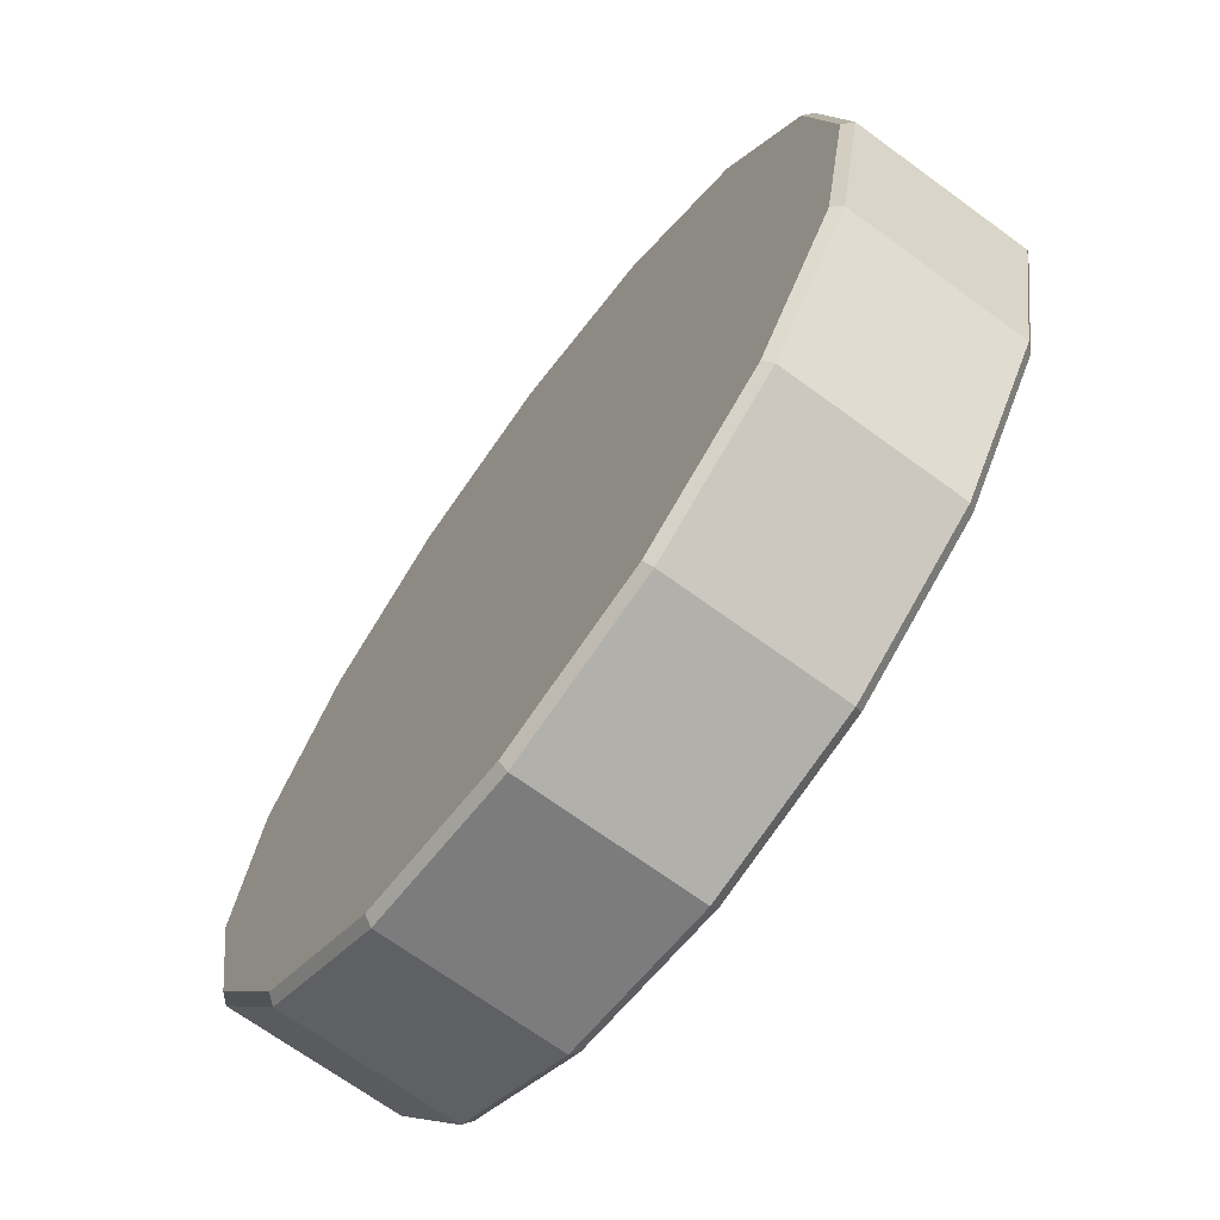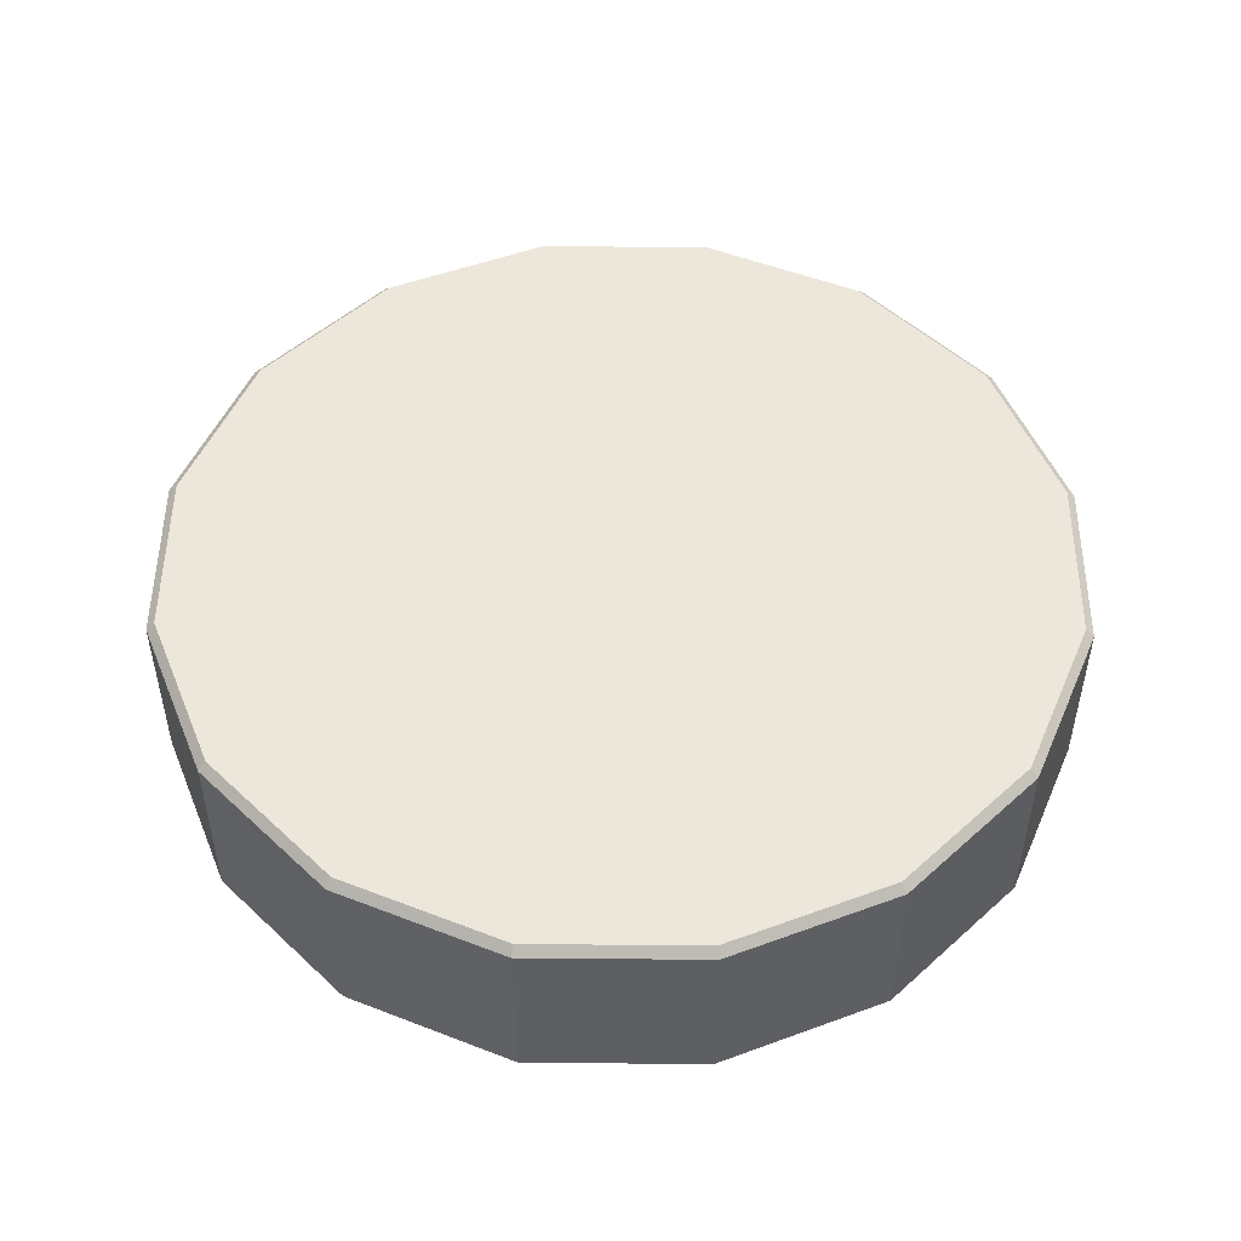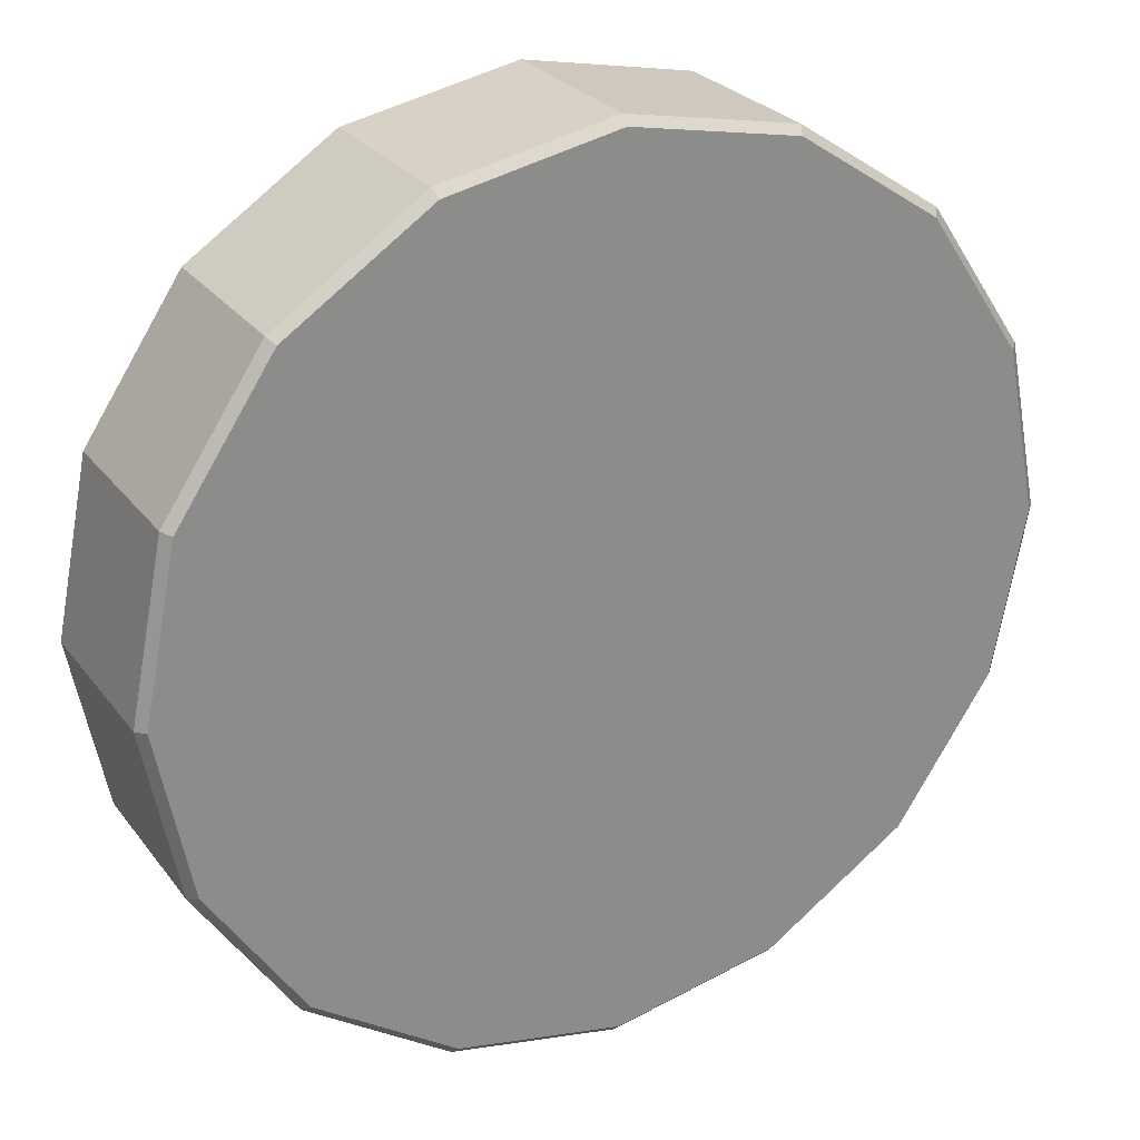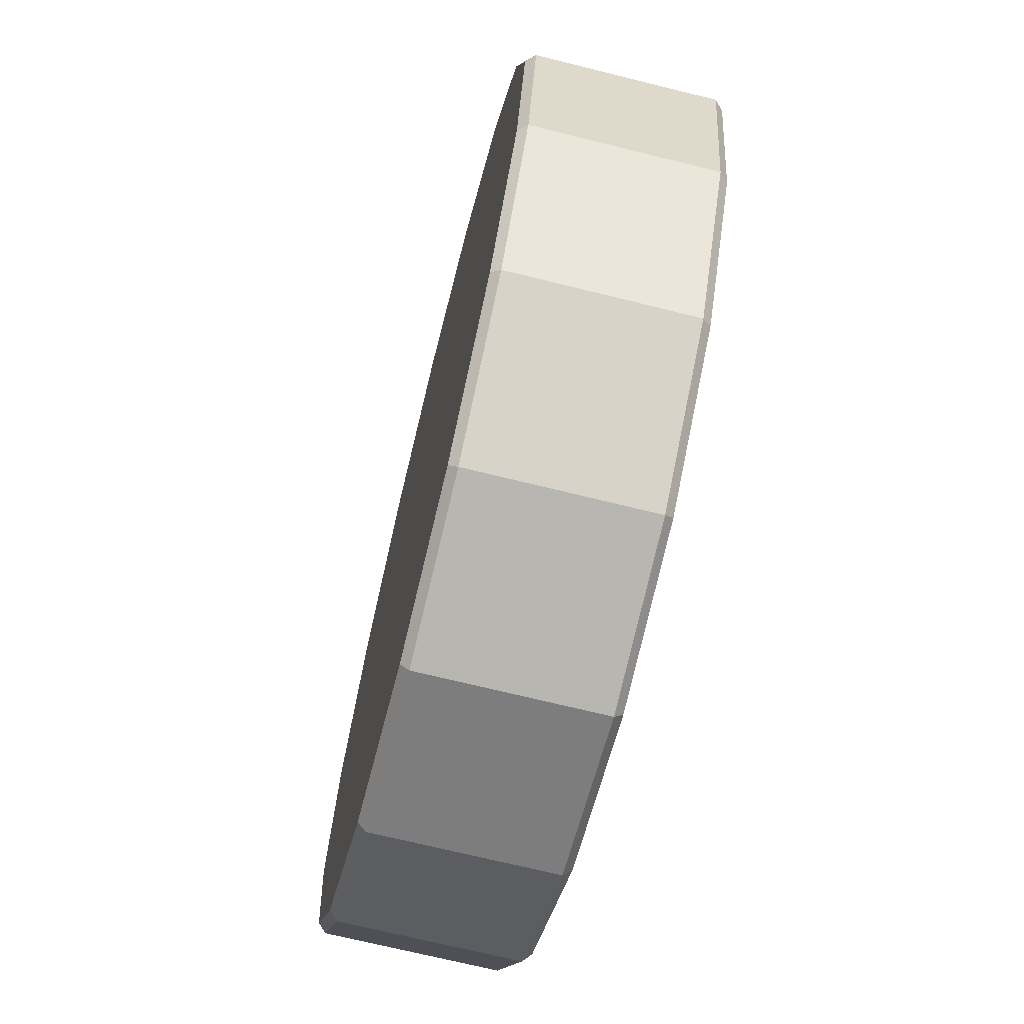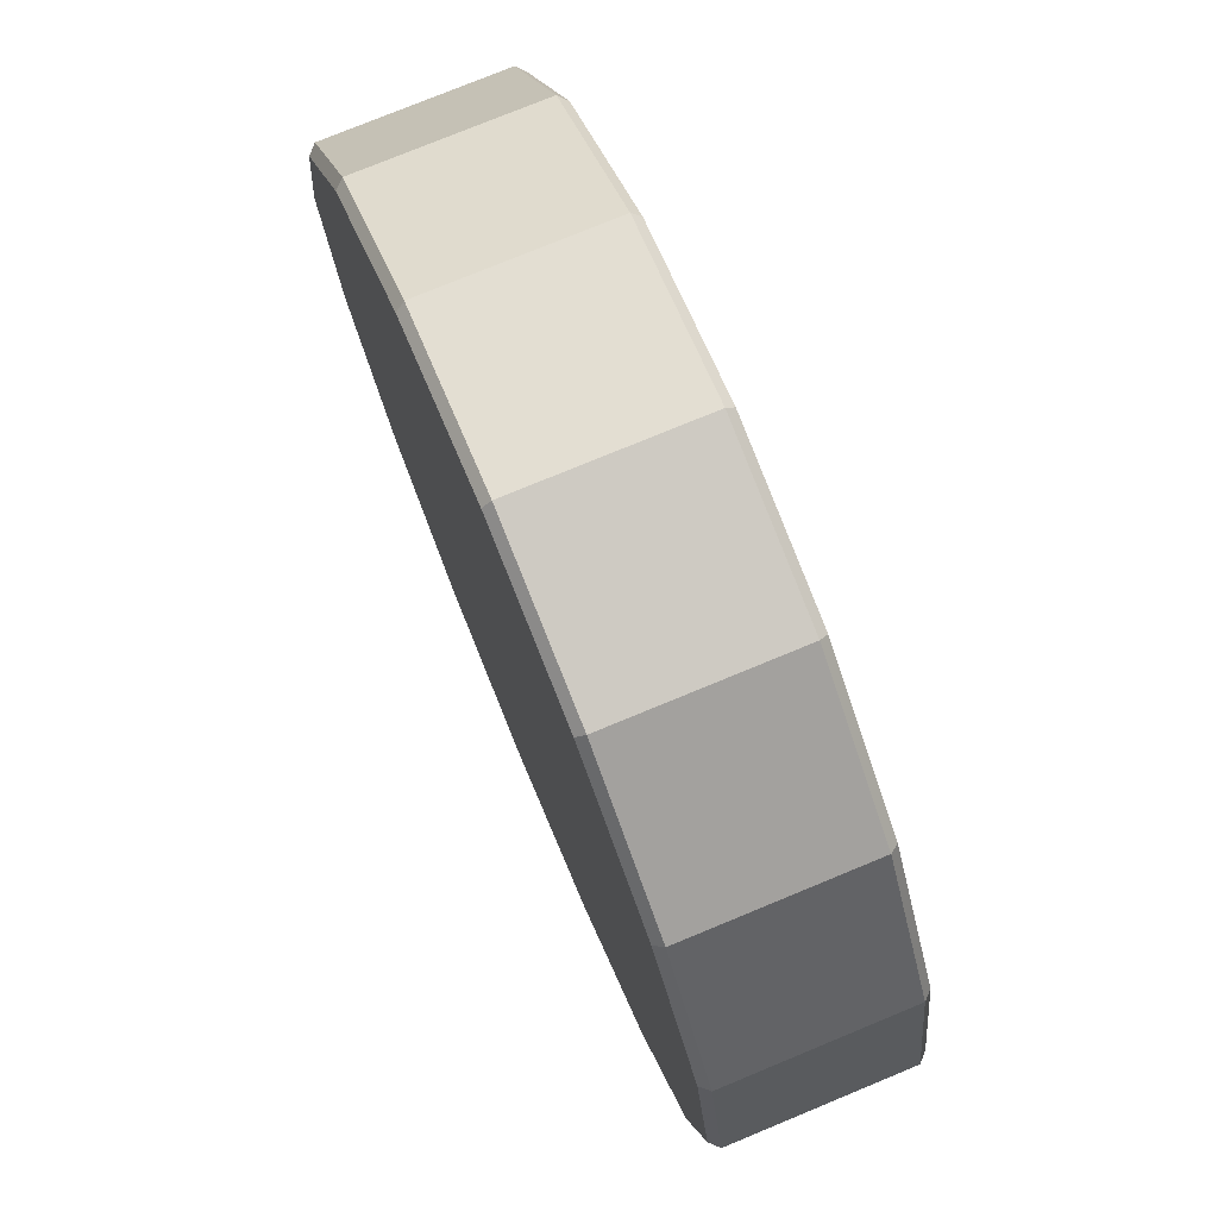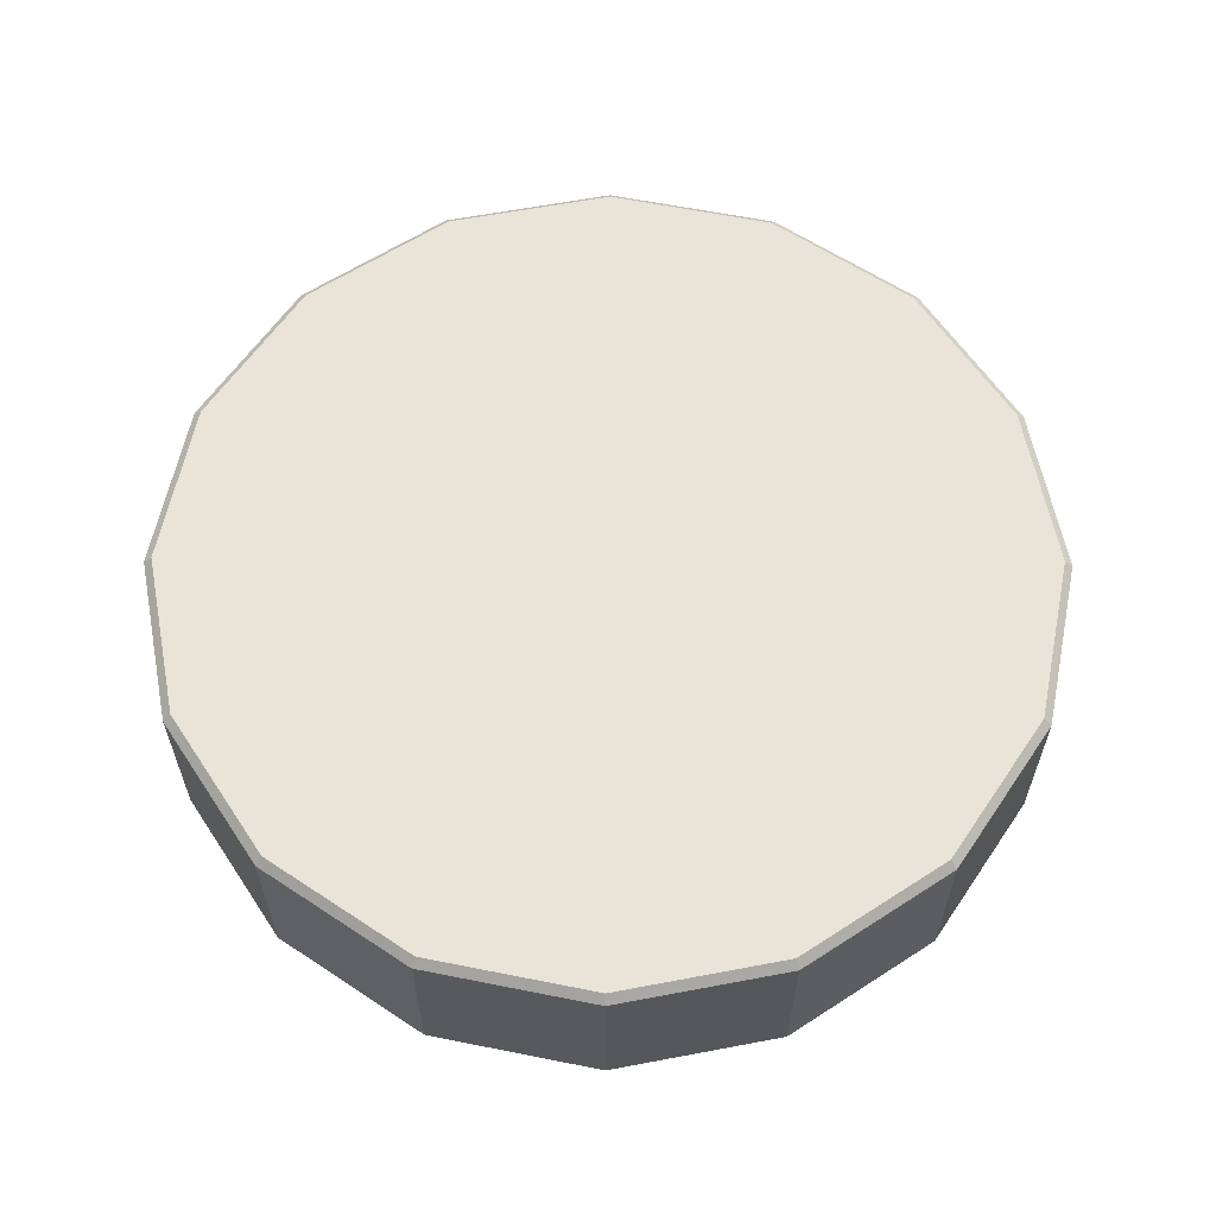
<metadata>
{"format":"obj","ext":"obj","renderer":"f3d","projection":"perspective","resolution":1024,"background":"white","views":[{"elev":-69.0,"azim":-126.2,"up":"+Z"},{"elev":50.6,"azim":101.8,"up":"+Y"},{"elev":26.6,"azim":-28.6,"up":"+Z"},{"elev":-70.3,"azim":76.1,"up":"+Z"},{"elev":76.1,"azim":-112.5,"up":"+Z"},{"elev":61.0,"azim":-67.2,"up":"+Y"}]}
</metadata>
<code>
o Circle
v -6 -0.1473 -3.373
v -6 -0.1343 -3.387
v -6 0.1473 -3.373
v -6 0.1343 -3.387
v -5.742 -0.1473 -3.322
v -5.737 -0.1343 -3.334
v -5.742 0.1473 -3.322
v -5.737 0.1343 -3.334
v -5.524 -0.1473 -3.176
v -5.515 -0.1343 -3.185
v -5.524 0.1473 -3.176
v -5.515 0.1343 -3.185
v -5.378 -0.1473 -2.958
v -5.366 -0.1343 -2.963
v -5.378 0.1473 -2.958
v -5.366 0.1343 -2.963
v -5.327 -0.1473 -2.7
v -5.313 -0.1343 -2.7
v -5.327 0.1473 -2.7
v -5.313 0.1343 -2.7
v -5.378 -0.1473 -2.442
v -5.366 -0.1343 -2.437
v -5.378 0.1473 -2.442
v -5.366 0.1343 -2.437
v -5.524 -0.1473 -2.224
v -5.515 -0.1343 -2.215
v -5.524 0.1473 -2.224
v -5.515 0.1343 -2.215
v -5.742 -0.1473 -2.078
v -5.737 -0.1343 -2.066
v -5.742 0.1473 -2.078
v -5.737 0.1343 -2.066
v -6 -0.1473 -2.027
v -6 -0.1343 -2.013
v -6 0.1473 -2.027
v -6 0.1343 -2.013
v -6.258 -0.1473 -2.078
v -6.263 -0.1343 -2.066
v -6.258 0.1473 -2.078
v -6.263 0.1343 -2.066
v -6.476 -0.1473 -2.224
v -6.485 -0.1343 -2.215
v -6.476 0.1473 -2.224
v -6.485 0.1343 -2.215
v -6.622 -0.1473 -2.442
v -6.634 -0.1343 -2.437
v -6.622 0.1473 -2.442
v -6.634 0.1343 -2.437
v -6.673 -0.1473 -2.7
v -6.687 -0.1343 -2.7
v -6.673 0.1473 -2.7
v -6.687 0.1343 -2.7
v -6.622 -0.1473 -2.958
v -6.634 -0.1343 -2.963
v -6.622 0.1473 -2.958
v -6.634 0.1343 -2.963
v -6.476 -0.1473 -3.176
v -6.485 -0.1343 -3.185
v -6.476 0.1473 -3.176
v -6.485 0.1343 -3.185
v -6.258 -0.1473 -3.322
v -6.263 -0.1343 -3.334
v -6.258 0.1473 -3.322
v -6.263 0.1343 -3.334
f 62 64 4 2
f 10 12 16 14
f 14 16 20 18
f 18 20 24 22
f 22 24 28 26
f 26 28 32 30
f 30 32 36 34
f 34 36 40 38
f 38 40 44 42
f 42 44 48 46
f 46 48 52 50
f 50 52 56 54
f 54 56 60 58
f 58 60 64 62
f 6 8 12 10
f 7 3 63 59 55 51 47 43 39 35 31 27 23 19 15 11
f 2 4 8 6
f 2 6 5 1
f 8 4 3 7
f 6 10 9 5
f 12 8 7 11
f 10 14 13 9
f 16 12 11 15
f 14 18 17 13
f 20 16 15 19
f 18 22 21 17
f 24 20 19 23
f 22 26 25 21
f 28 24 23 27
f 26 30 29 25
f 32 28 27 31
f 30 34 33 29
f 36 32 31 35
f 34 38 37 33
f 40 36 35 39
f 38 42 41 37
f 44 40 39 43
f 42 46 45 41
f 48 44 43 47
f 46 50 49 45
f 52 48 47 51
f 50 54 53 49
f 56 52 51 55
f 54 58 57 53
f 60 56 55 59
f 58 62 61 57
f 64 60 59 63
f 62 2 1 61
f 4 64 63 3
f 1 5 9 13 17 21 25 29 33 37 41 45 49 53 57 61

</code>
